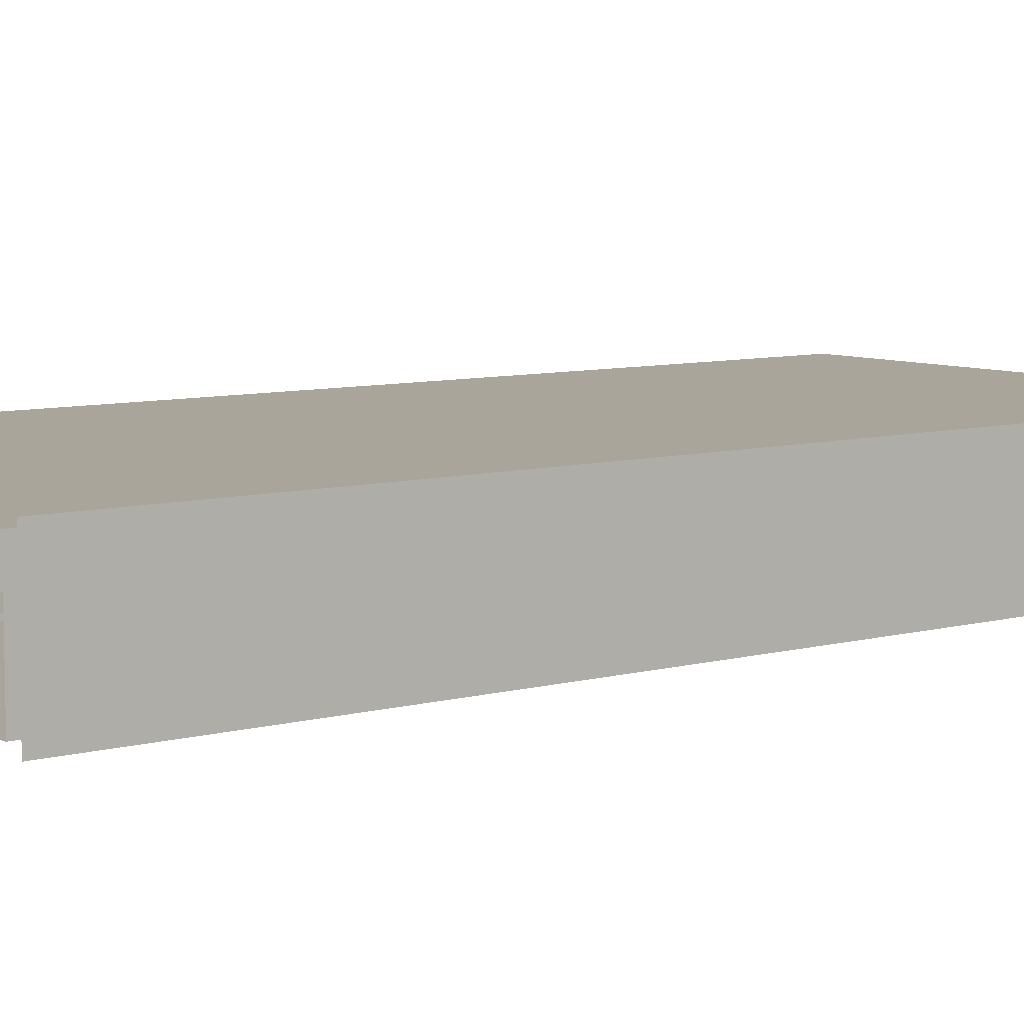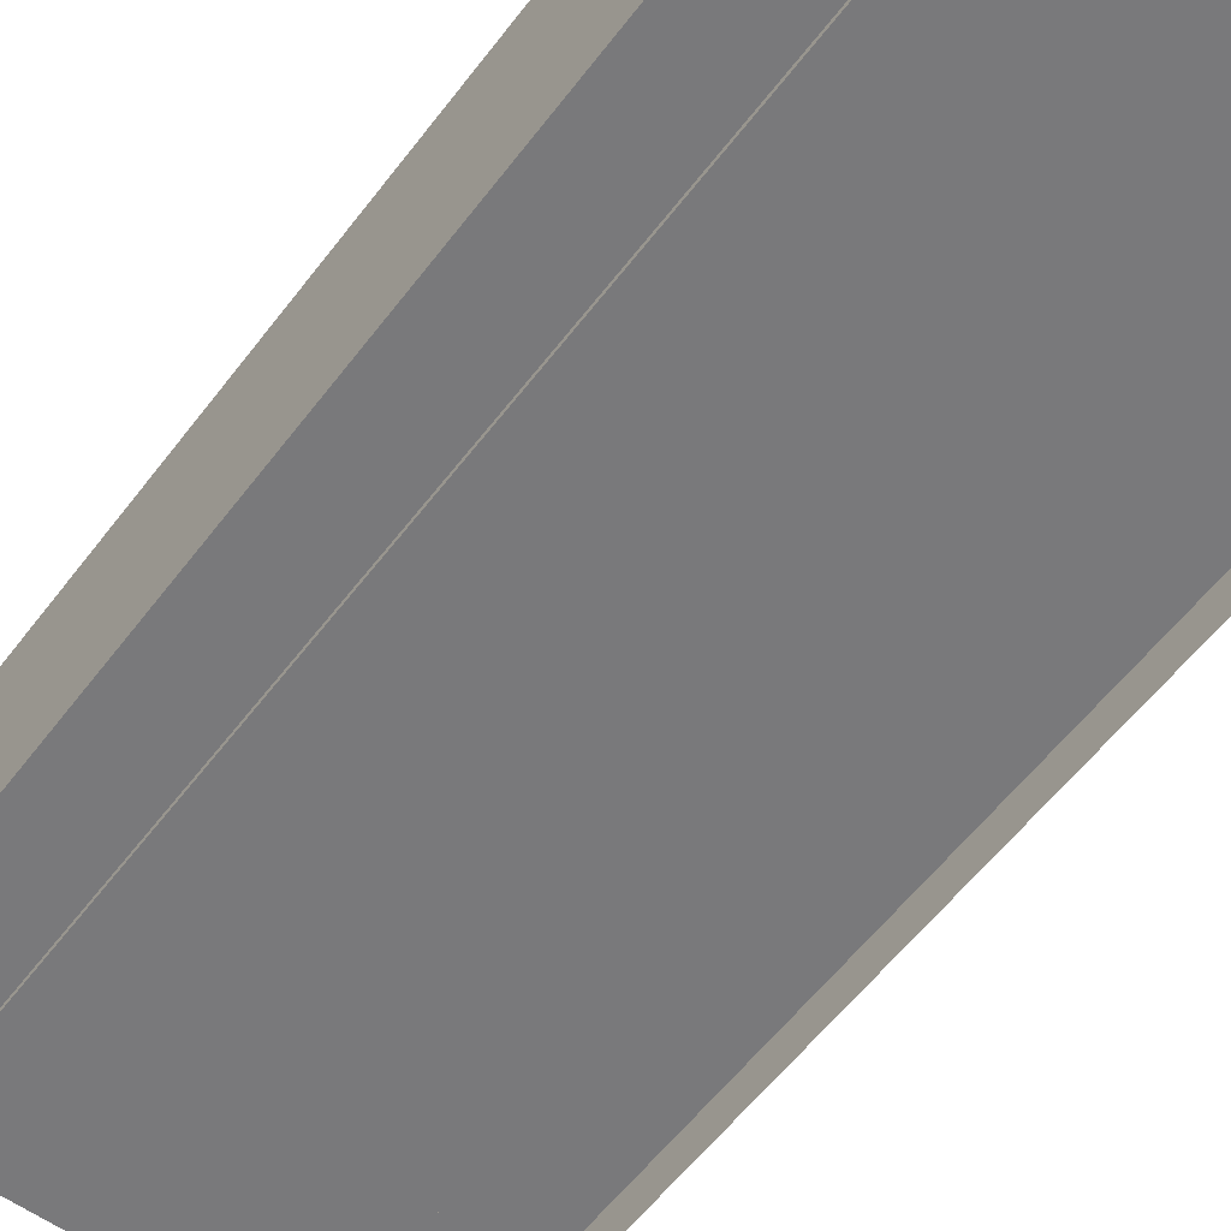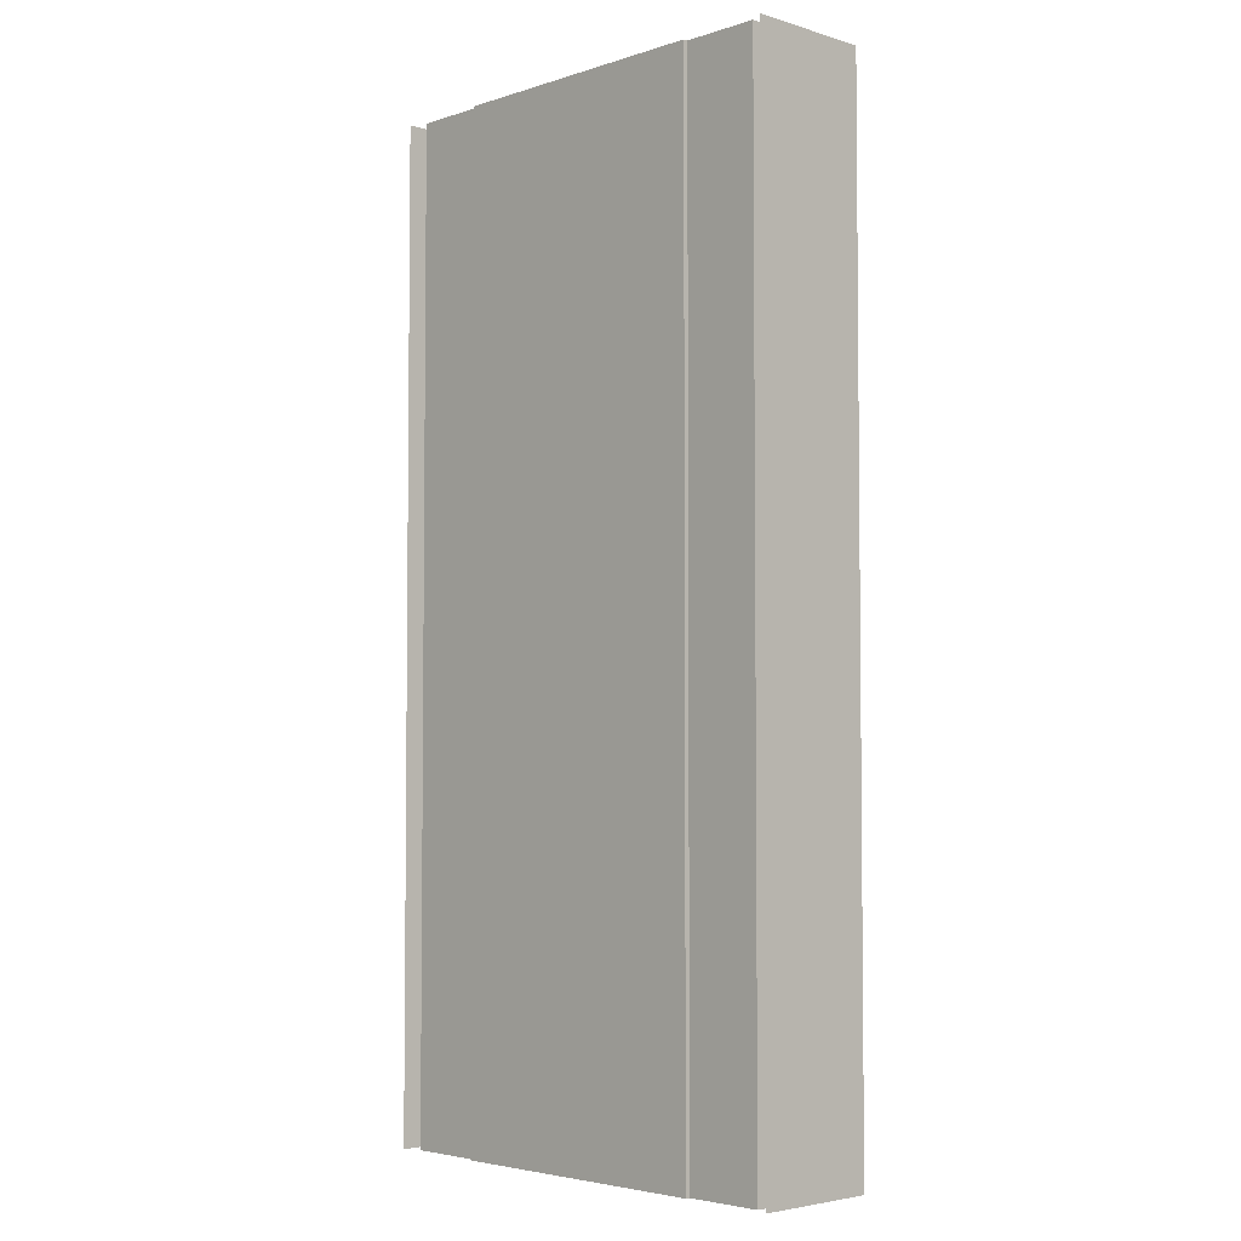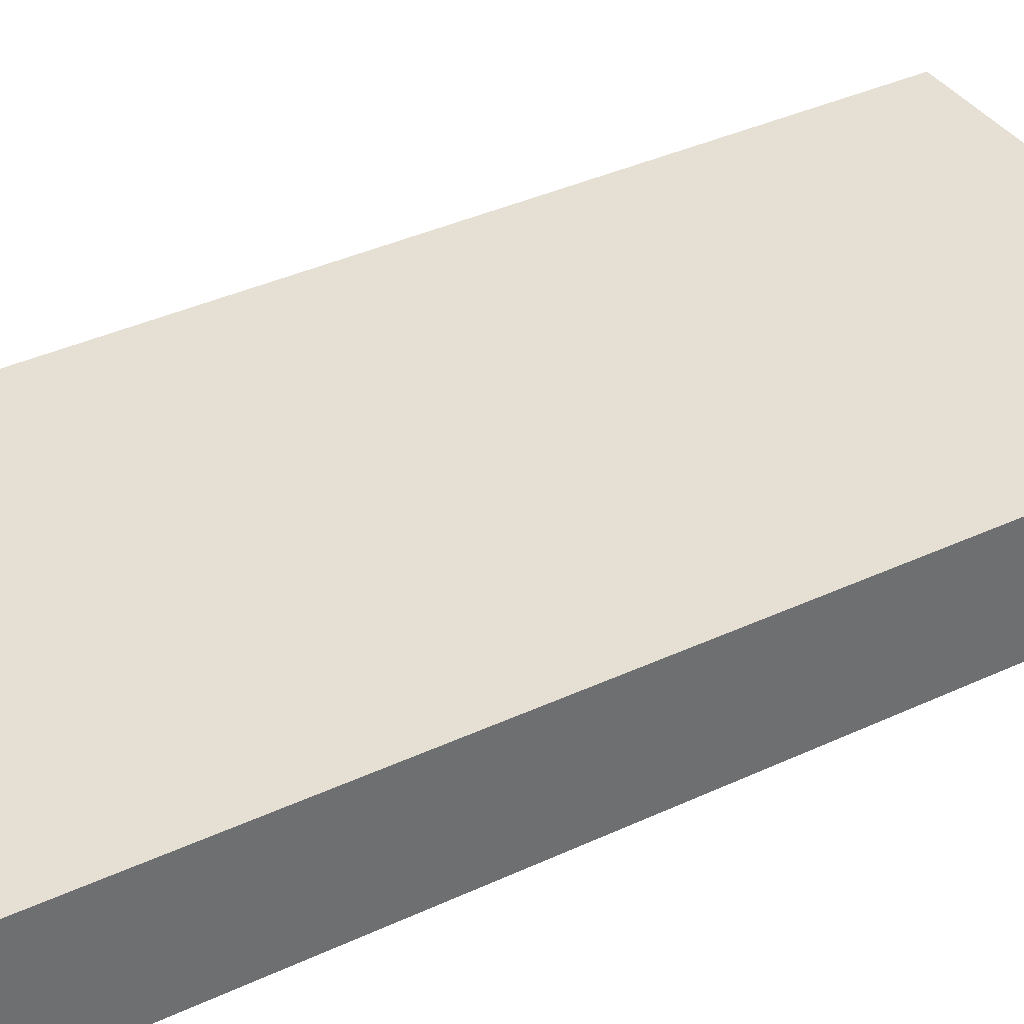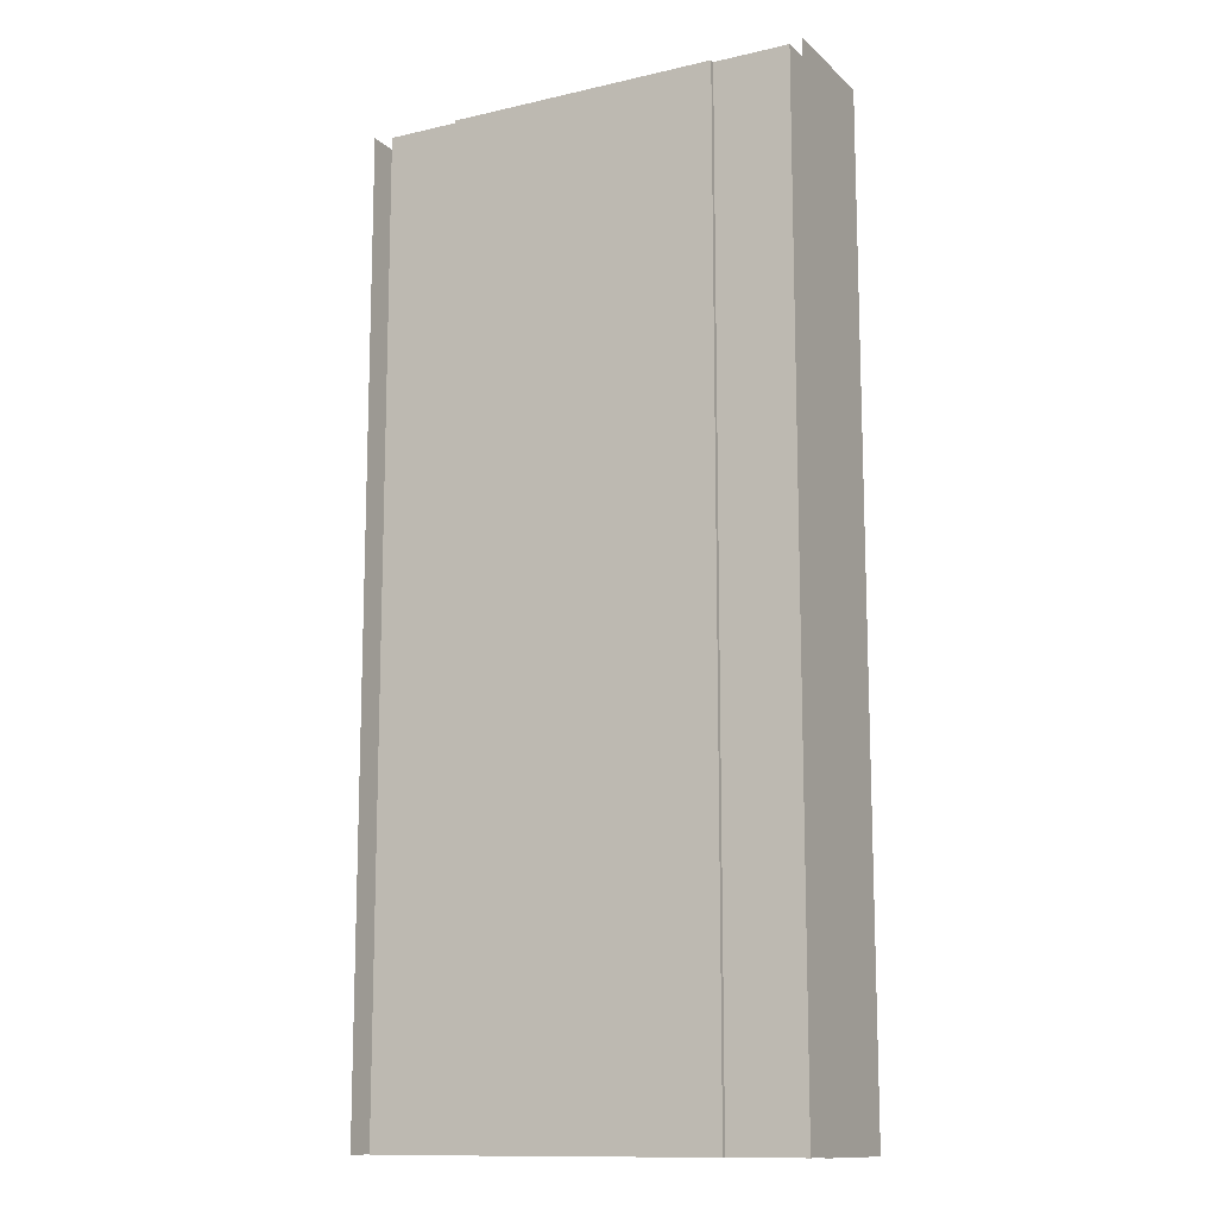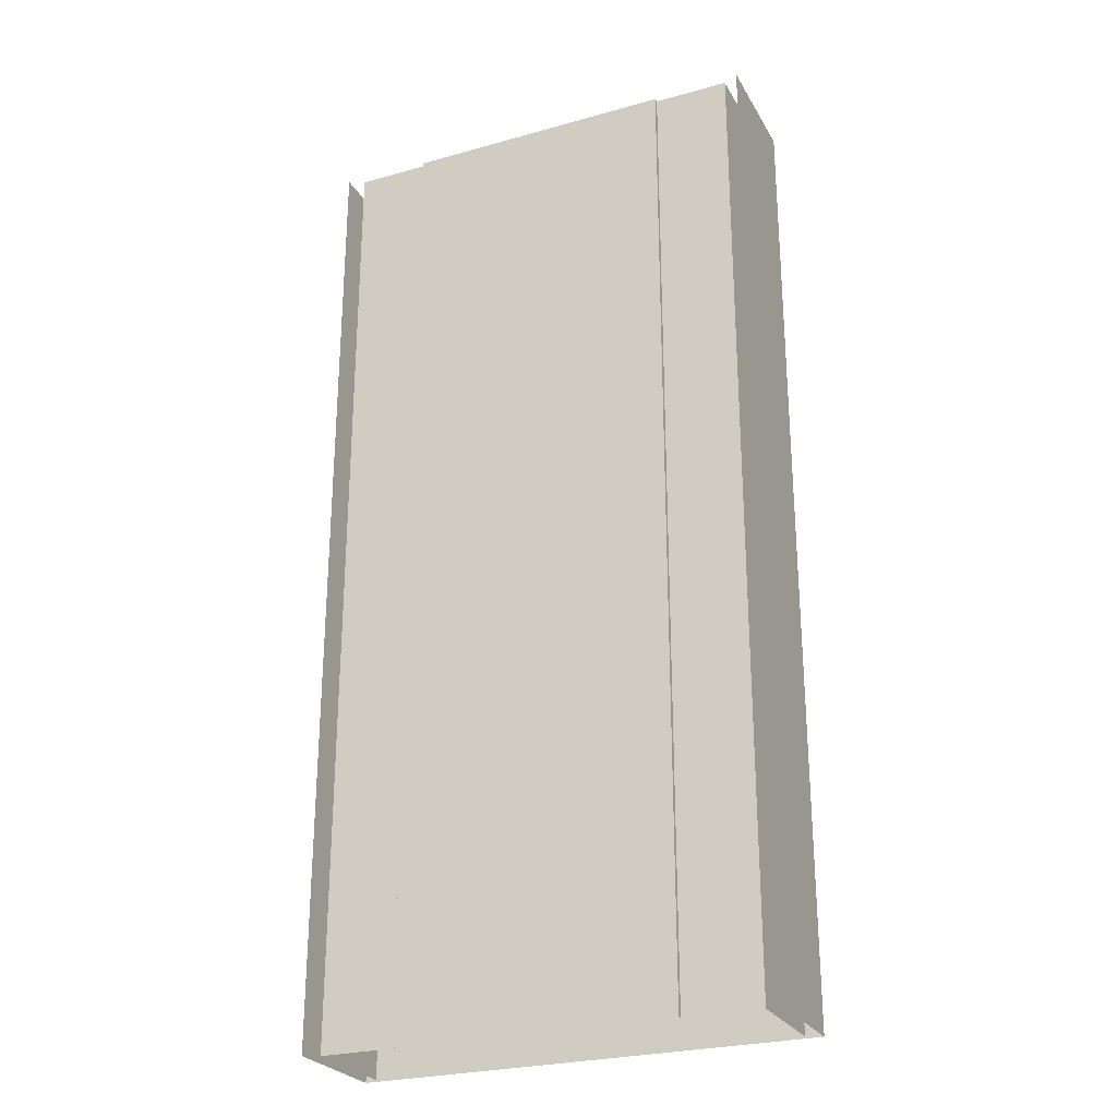
<metadata>
{"format":"obj","ext":"obj","renderer":"f3d","projection":"perspective","resolution":1024,"background":"white","views":[{"elev":7.5,"azim":51.8,"up":"+Y"},{"elev":-57.9,"azim":-36.9,"up":"+Y"},{"elev":-4.0,"azim":45.9,"up":"+Z"},{"elev":38.0,"azim":59.4,"up":"+Y"},{"elev":-12.7,"azim":28.1,"up":"+Z"},{"elev":-26.4,"azim":23.8,"up":"+Z"}]}
</metadata>
<code>
v  -14 0 -0
v  -9 0 -0
v  -9 0 -5.333
v  -14 0 -5.333
v  -14 7 -0
v  -14 7 5.333
v  -14 0 5.333
v  14 0 -0
v  14 7 -0
v  14 7 -5.333
v  14 0 -5.333
v  0 7 -0
v  0 7 -5.333
v  -15 7.5 -0
v  -15 -0.5 -0
v  -15 -0.5 5.333
v  -15 7.5 5.333
v  15 7.5 -0
v  15 -0.5 -0
v  15 -0.5 -5.333
v  15 7.5 -5.333
v  0 7.5 -0
v  0 7.5 5.333
v  15 7.5 5.333
v  9 0 -0
v  9 0 5.333
v  14 0 5.333
v  0 -0.3 -0
v  -9 -0.3 -0
v  -9 -0.3 5.333
v  0 -0.3 5.333
v  -9 -0.3 -5.333
v  9 -0.3 -0
v  9 -0.3 5.333
v  0 7 5.333
v  0 7.5 -5.333
v  -15 7.5 -5.333
v  -14 0 32
v  -9 0 32
v  -9 0 26.67
v  -14 0 26.67
v  -9 0 21.33
v  -14 0 21.33
v  -9 0 16
v  -14 0 16
v  -9 0 10.67
v  -14 0 10.67
v  -9 0 5.333
v  -9 0 -32
v  -14 0 -32
v  -14 0 -26.67
v  -9 0 -26.67
v  -14 0 -21.33
v  -9 0 -21.33
v  -14 0 -16
v  -9 0 -16
v  -14 0 -10.67
v  -9 0 -10.67
v  -14 7 -32
v  -14 7 -26.67
v  -14 7 -21.33
v  -14 7 -16
v  -14 7 -10.67
v  -14 7 -5.333
v  -14 7 32
v  -14 7 26.67
v  -14 7 21.33
v  -14 7 16
v  -14 7 10.67
v  14 0 32
v  14 7 32
v  14 7 26.67
v  14 0 26.67
v  14 7 21.33
v  14 0 21.33
v  14 7 16
v  14 0 16
v  14 7 10.67
v  14 0 10.67
v  14 7 5.333
v  14 7 -32
v  14 0 -32
v  14 0 -26.67
v  14 7 -26.67
v  14 0 -21.33
v  14 7 -21.33
v  14 0 -16
v  14 7 -16
v  14 0 -10.67
v  14 7 -10.67
v  0 7 32
v  0 7 26.67
v  0 7 21.33
v  0 7 16
v  0 7 10.67
v  0 7 -32
v  0 7 -26.67
v  0 7 -21.33
v  0 7 -16
v  0 7 -10.67
v  -15 7.5 -32
v  -15 -0.5 -32
v  -15 -0.5 -26.67
v  -15 7.5 -26.67
v  -15 -0.5 -21.33
v  -15 7.5 -21.33
v  -15 -0.5 -16
v  -15 7.5 -16
v  -15 -0.5 -10.67
v  -15 7.5 -10.67
v  -15 -0.5 -5.333
v  -15 -0.5 32
v  -15 7.5 32
v  -15 7.5 26.67
v  -15 -0.5 26.67
v  -15 7.5 21.33
v  -15 -0.5 21.33
v  -15 7.5 16
v  -15 -0.5 16
v  -15 7.5 10.67
v  -15 -0.5 10.67
v  15 7.5 32
v  15 -0.5 32
v  15 -0.5 26.67
v  15 7.5 26.67
v  15 -0.5 21.33
v  15 7.5 21.33
v  15 -0.5 16
v  15 7.5 16
v  15 -0.5 10.67
v  15 7.5 10.67
v  15 -0.5 5.333
v  15 -0.5 -32
v  15 7.5 -32
v  15 7.5 -26.67
v  15 -0.5 -26.67
v  15 7.5 -21.33
v  15 -0.5 -21.33
v  15 7.5 -16
v  15 -0.5 -16
v  15 7.5 -10.67
v  15 -0.5 -10.67
v  0 7.5 -32
v  0 7.5 -26.67
v  0 7.5 -21.33
v  0 7.5 -16
v  0 7.5 -10.67
v  0 7.5 32
v  0 7.5 26.67
v  0 7.5 21.33
v  0 7.5 16
v  0 7.5 10.67
v  9 0 -32
v  9 0 -26.67
v  9 0 -21.33
v  9 0 -16
v  9 0 -10.67
v  9 0 -5.333
v  9 0 32
v  9 0 26.67
v  9 0 21.33
v  9 0 16
v  9 0 10.67
v  0 -0.3 -32
v  -9 -0.3 -32
v  -9 -0.3 -26.67
v  0 -0.3 -26.67
v  -9 -0.3 -21.33
v  0 -0.3 -21.33
v  -9 -0.3 -16
v  0 -0.3 -16
v  -9 -0.3 -10.67
v  0 -0.3 -10.67
v  0 -0.3 -5.333
v  -9 -0.3 32
v  0 -0.3 32
v  0 -0.3 26.67
v  -9 -0.3 26.67
v  0 -0.3 21.33
v  -9 -0.3 21.33
v  0 -0.3 16
v  -9 -0.3 16
v  0 -0.3 10.67
v  -9 -0.3 10.67
v  9 -0.3 -32
v  9 -0.3 -26.67
v  9 -0.3 -21.33
v  9 -0.3 -16
v  9 -0.3 -10.67
v  9 -0.3 -5.333
v  9 -0.3 32
v  9 -0.3 26.67
v  9 -0.3 21.33
v  9 -0.3 16
v  9 -0.3 10.67
g Plane005
f 1 2 3
f 3 4 1
f 1 5 6
f 6 7 1
f 8 9 10
f 10 11 8
f 9 12 13
f 13 10 9
f 14 15 16
f 16 17 14
f 18 19 20
f 20 21 18
f 18 22 23
f 23 24 18
f 8 25 26
f 26 27 8
f 28 29 30
f 30 31 28
f 2 29 32
f 32 3 2
f 25 33 34
f 34 26 25
f 5 12 35
f 35 6 5
f 14 22 36
f 36 37 14
f 33 28 31
f 31 34 33
f 38 39 40
f 40 41 38
f 41 40 42
f 42 43 41
f 43 42 44
f 44 45 43
f 45 44 46
f 46 47 45
f 47 46 48
f 48 7 47
f 7 48 2
f 2 1 7
f 49 50 51
f 51 52 49
f 52 51 53
f 53 54 52
f 54 53 55
f 55 56 54
f 56 55 57
f 57 58 56
f 58 57 4
f 4 3 58
f 50 59 60
f 60 51 50
f 51 60 61
f 61 53 51
f 53 61 62
f 62 55 53
f 55 62 63
f 63 57 55
f 57 63 64
f 64 4 57
f 4 64 5
f 5 1 4
f 65 38 41
f 41 66 65
f 66 41 43
f 43 67 66
f 67 43 45
f 45 68 67
f 68 45 47
f 47 69 68
f 69 47 7
f 7 6 69
f 70 71 72
f 72 73 70
f 73 72 74
f 74 75 73
f 75 74 76
f 76 77 75
f 77 76 78
f 78 79 77
f 79 78 80
f 80 27 79
f 27 80 9
f 9 8 27
f 81 82 83
f 83 84 81
f 84 83 85
f 85 86 84
f 86 85 87
f 87 88 86
f 88 87 89
f 89 90 88
f 90 89 11
f 11 10 90
f 71 91 92
f 92 72 71
f 72 92 93
f 93 74 72
f 74 93 94
f 94 76 74
f 76 94 95
f 95 78 76
f 78 95 35
f 35 80 78
f 80 35 12
f 12 9 80
f 96 81 84
f 84 97 96
f 97 84 86
f 86 98 97
f 98 86 88
f 88 99 98
f 99 88 90
f 90 100 99
f 100 90 10
f 10 13 100
f 101 102 103
f 103 104 101
f 104 103 105
f 105 106 104
f 106 105 107
f 107 108 106
f 108 107 109
f 109 110 108
f 110 109 111
f 111 37 110
f 37 111 15
f 15 14 37
f 112 113 114
f 114 115 112
f 115 114 116
f 116 117 115
f 117 116 118
f 118 119 117
f 119 118 120
f 120 121 119
f 121 120 17
f 17 16 121
f 122 123 124
f 124 125 122
f 125 124 126
f 126 127 125
f 127 126 128
f 128 129 127
f 129 128 130
f 130 131 129
f 131 130 132
f 132 24 131
f 24 132 19
f 19 18 24
f 133 134 135
f 135 136 133
f 136 135 137
f 137 138 136
f 138 137 139
f 139 140 138
f 140 139 141
f 141 142 140
f 142 141 21
f 21 20 142
f 134 143 144
f 144 135 134
f 135 144 145
f 145 137 135
f 137 145 146
f 146 139 137
f 139 146 147
f 147 141 139
f 141 147 36
f 36 21 141
f 21 36 22
f 22 18 21
f 148 122 125
f 125 149 148
f 149 125 127
f 127 150 149
f 150 127 129
f 129 151 150
f 151 129 131
f 131 152 151
f 152 131 24
f 24 23 152
f 82 153 154
f 154 83 82
f 83 154 155
f 155 85 83
f 85 155 156
f 156 87 85
f 87 156 157
f 157 89 87
f 89 157 158
f 158 11 89
f 11 158 25
f 25 8 11
f 159 70 73
f 73 160 159
f 160 73 75
f 75 161 160
f 161 75 77
f 77 162 161
f 162 77 79
f 79 163 162
f 163 79 27
f 27 26 163
f 164 165 166
f 166 167 164
f 167 166 168
f 168 169 167
f 169 168 170
f 170 171 169
f 171 170 172
f 172 173 171
f 173 172 32
f 32 174 173
f 174 32 29
f 29 28 174
f 175 176 177
f 177 178 175
f 178 177 179
f 179 180 178
f 180 179 181
f 181 182 180
f 182 181 183
f 183 184 182
f 184 183 31
f 31 30 184
f 39 175 178
f 178 40 39
f 40 178 180
f 180 42 40
f 42 180 182
f 182 44 42
f 44 182 184
f 184 46 44
f 46 184 30
f 30 48 46
f 48 30 29
f 29 2 48
f 165 49 52
f 52 166 165
f 166 52 54
f 54 168 166
f 168 54 56
f 56 170 168
f 170 56 58
f 58 172 170
f 172 58 3
f 3 32 172
f 153 185 186
f 186 154 153
f 154 186 187
f 187 155 154
f 155 187 188
f 188 156 155
f 156 188 189
f 189 157 156
f 157 189 190
f 190 158 157
f 158 190 33
f 33 25 158
f 191 159 160
f 160 192 191
f 192 160 161
f 161 193 192
f 193 161 162
f 162 194 193
f 194 162 163
f 163 195 194
f 195 163 26
f 26 34 195
f 59 96 97
f 97 60 59
f 60 97 98
f 98 61 60
f 61 98 99
f 99 62 61
f 62 99 100
f 100 63 62
f 63 100 13
f 13 64 63
f 64 13 12
f 12 5 64
f 91 65 66
f 66 92 91
f 92 66 67
f 67 93 92
f 93 67 68
f 68 94 93
f 94 68 69
f 69 95 94
f 95 69 6
f 6 35 95
f 113 148 149
f 149 114 113
f 114 149 150
f 150 116 114
f 116 150 151
f 151 118 116
f 118 151 152
f 152 120 118
f 120 152 23
f 23 17 120
f 17 23 22
f 22 14 17
f 143 101 104
f 104 144 143
f 144 104 106
f 106 145 144
f 145 106 108
f 108 146 145
f 146 108 110
f 110 147 146
f 147 110 37
f 37 36 147
f 185 164 167
f 167 186 185
f 186 167 169
f 169 187 186
f 187 169 171
f 171 188 187
f 188 171 173
f 173 189 188
f 189 173 174
f 174 190 189
f 190 174 28
f 28 33 190
f 176 191 192
f 192 177 176
f 177 192 193
f 193 179 177
f 179 193 194
f 194 181 179
f 181 194 195
f 195 183 181
f 183 195 34
f 34 31 183

</code>
